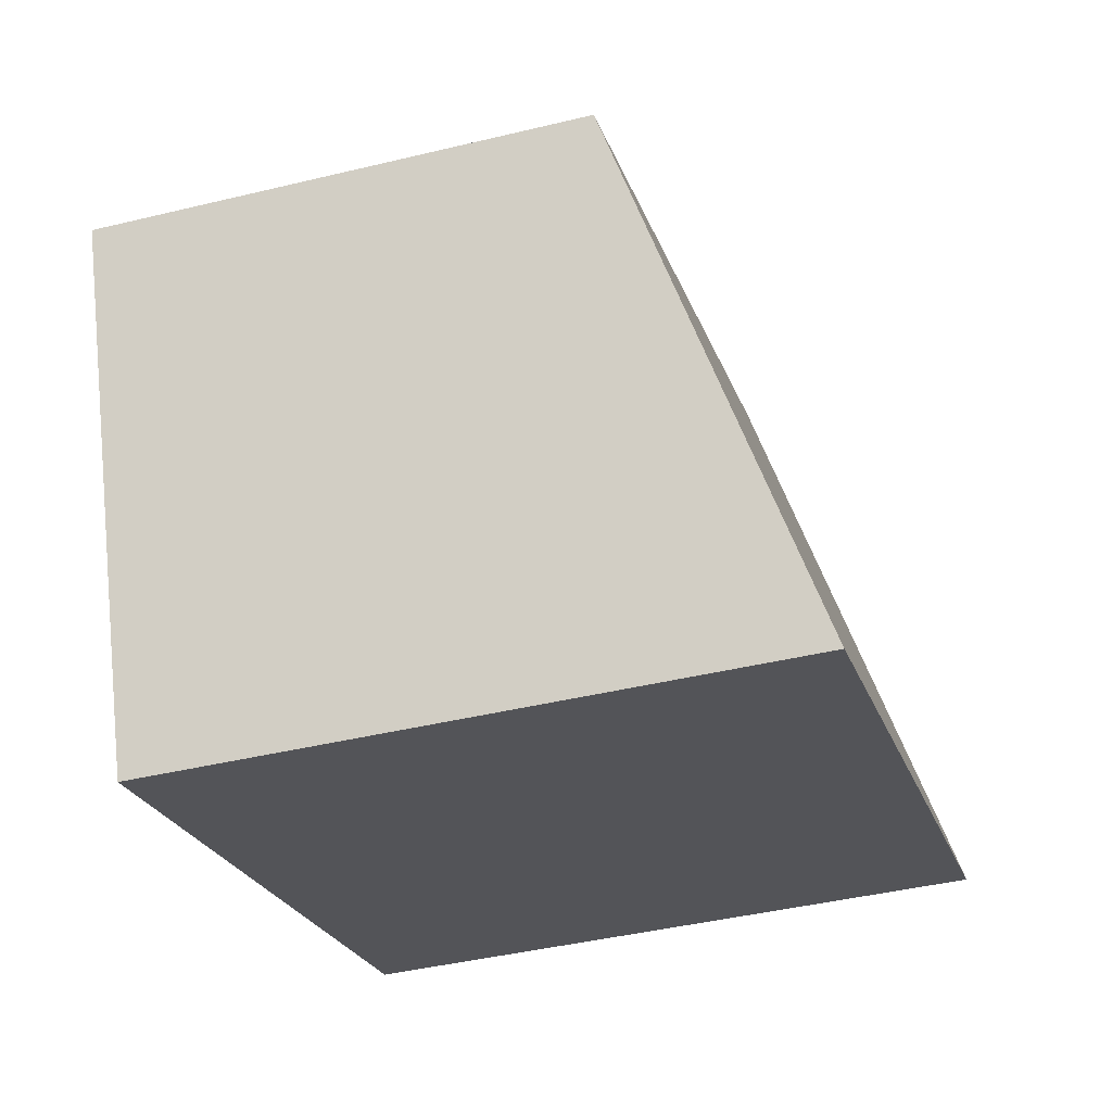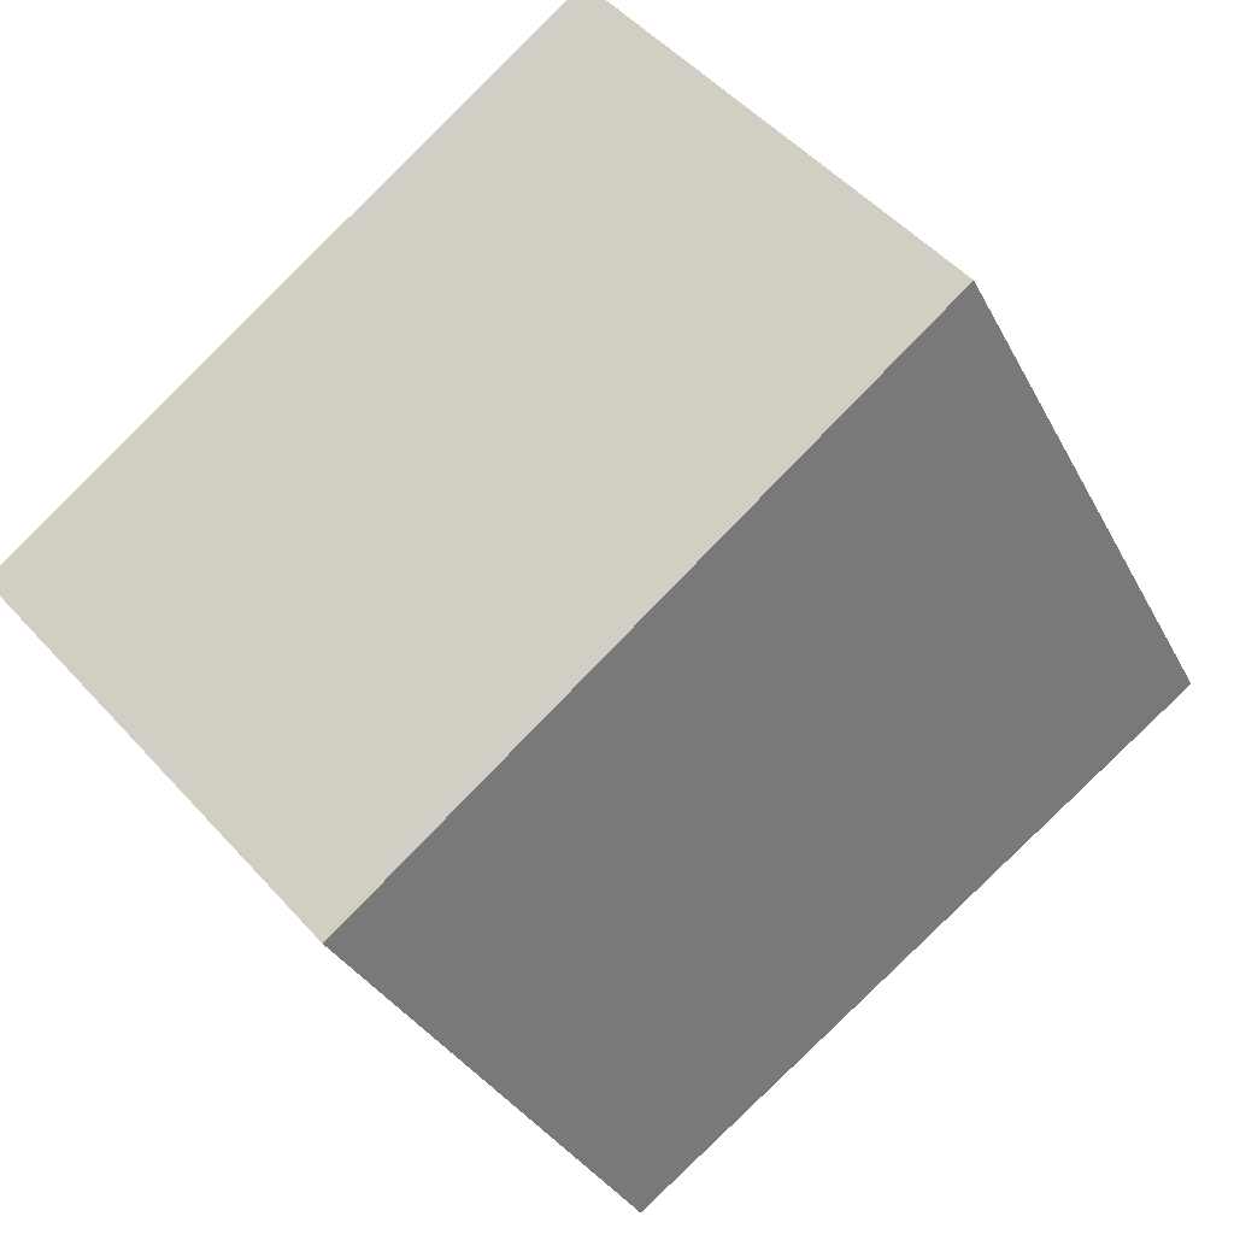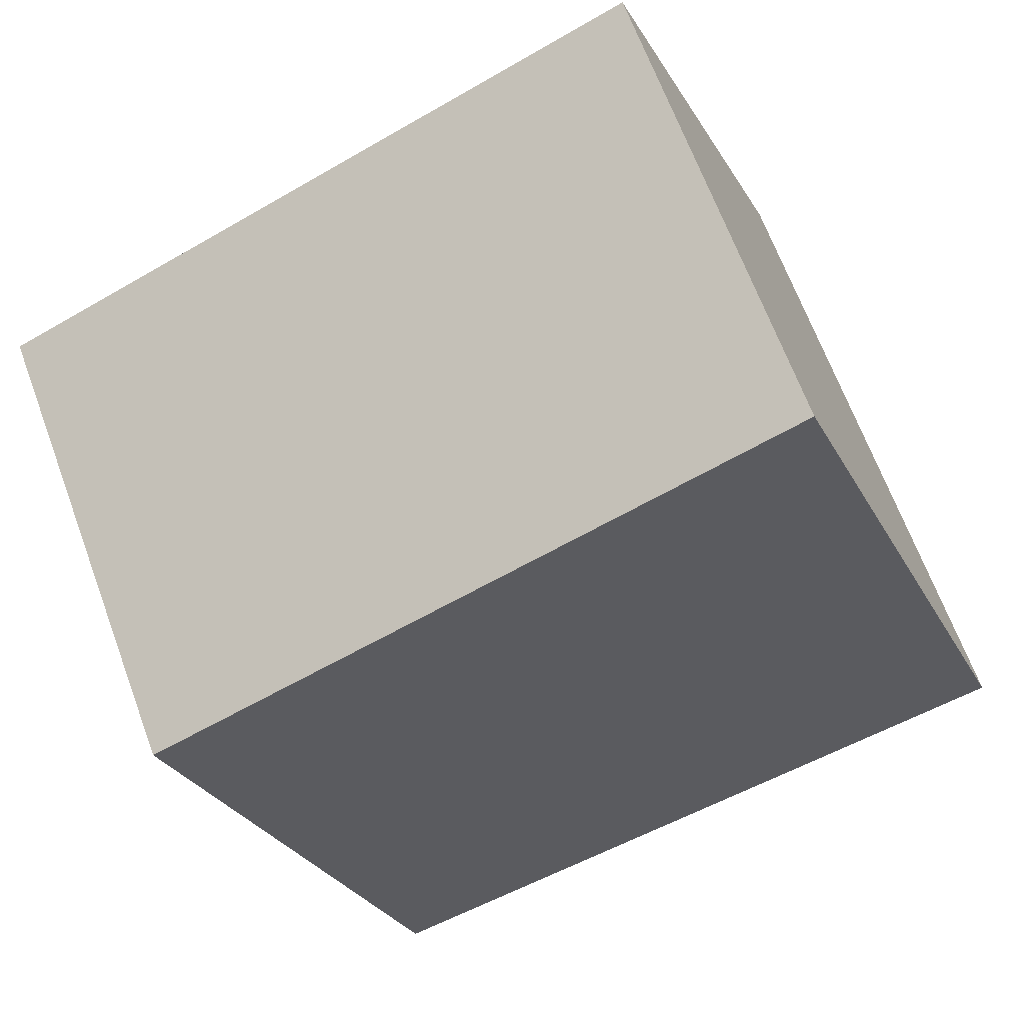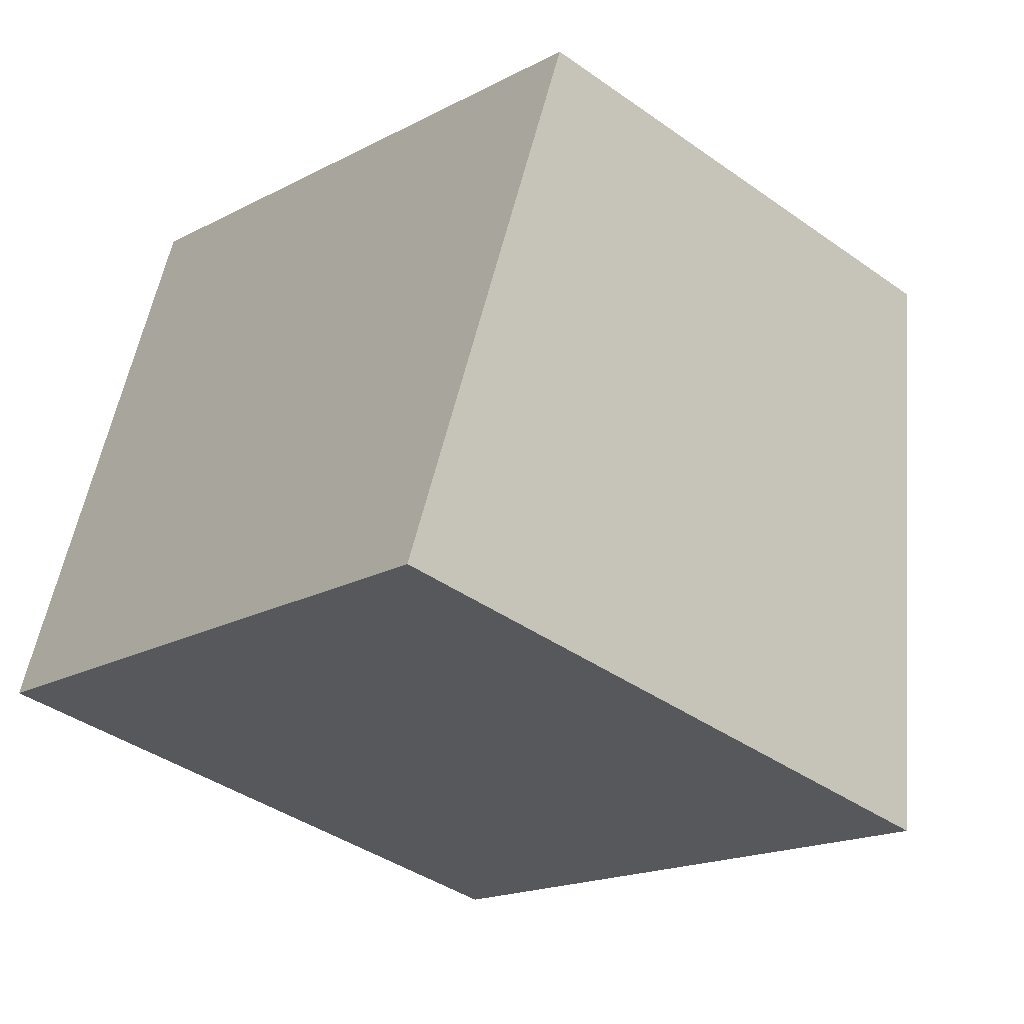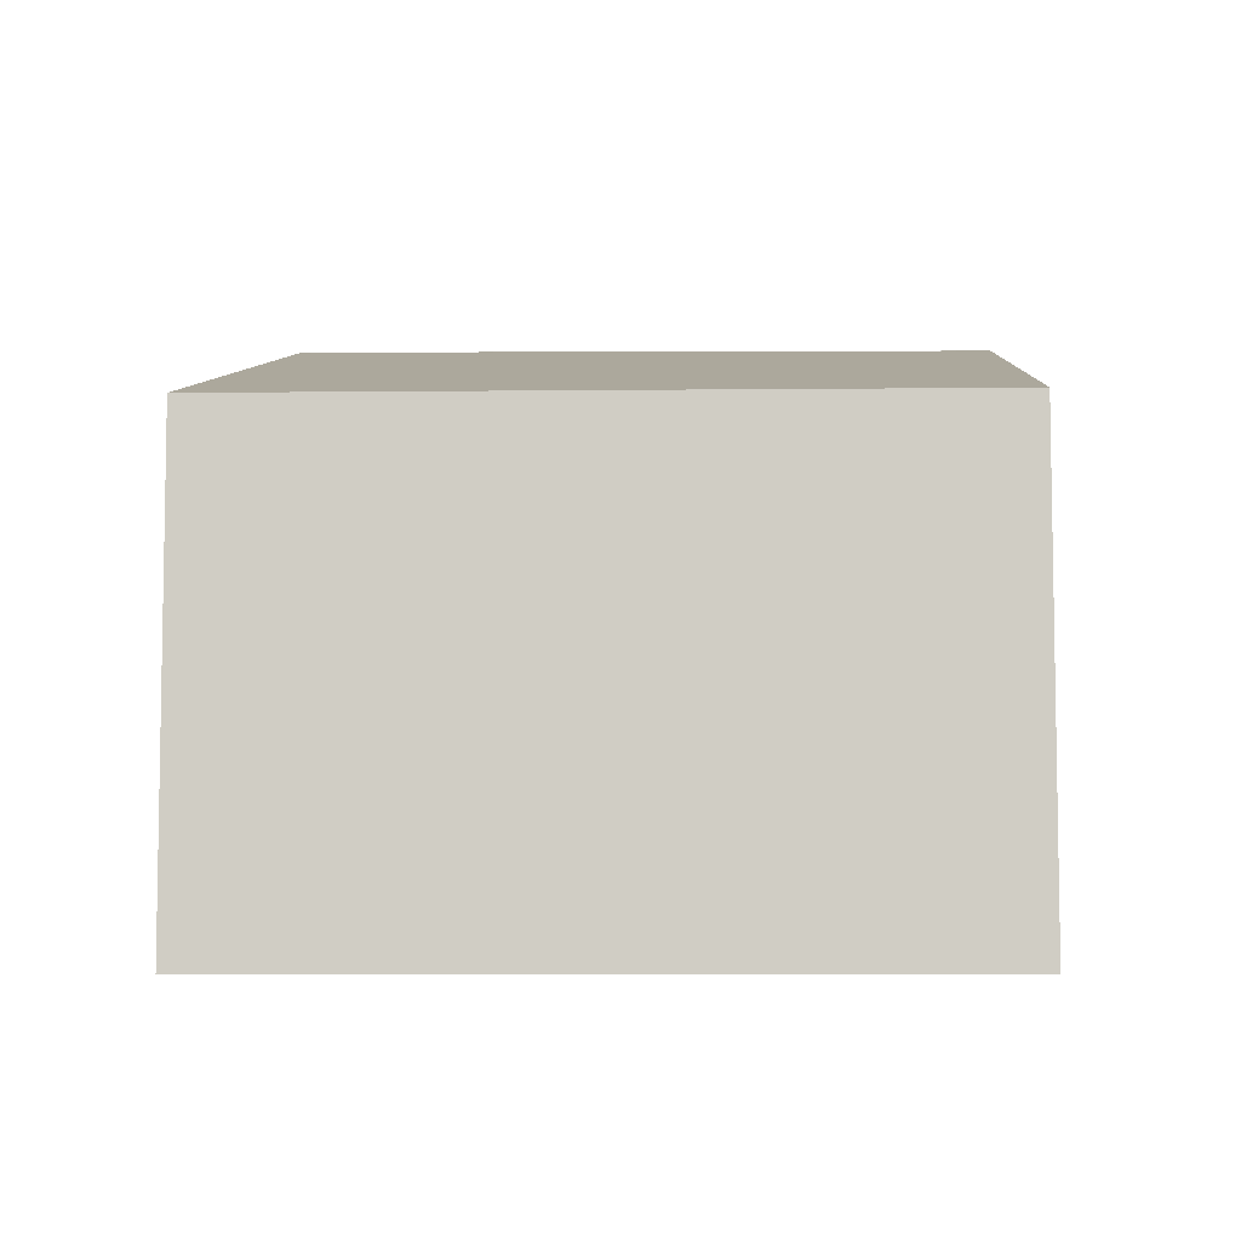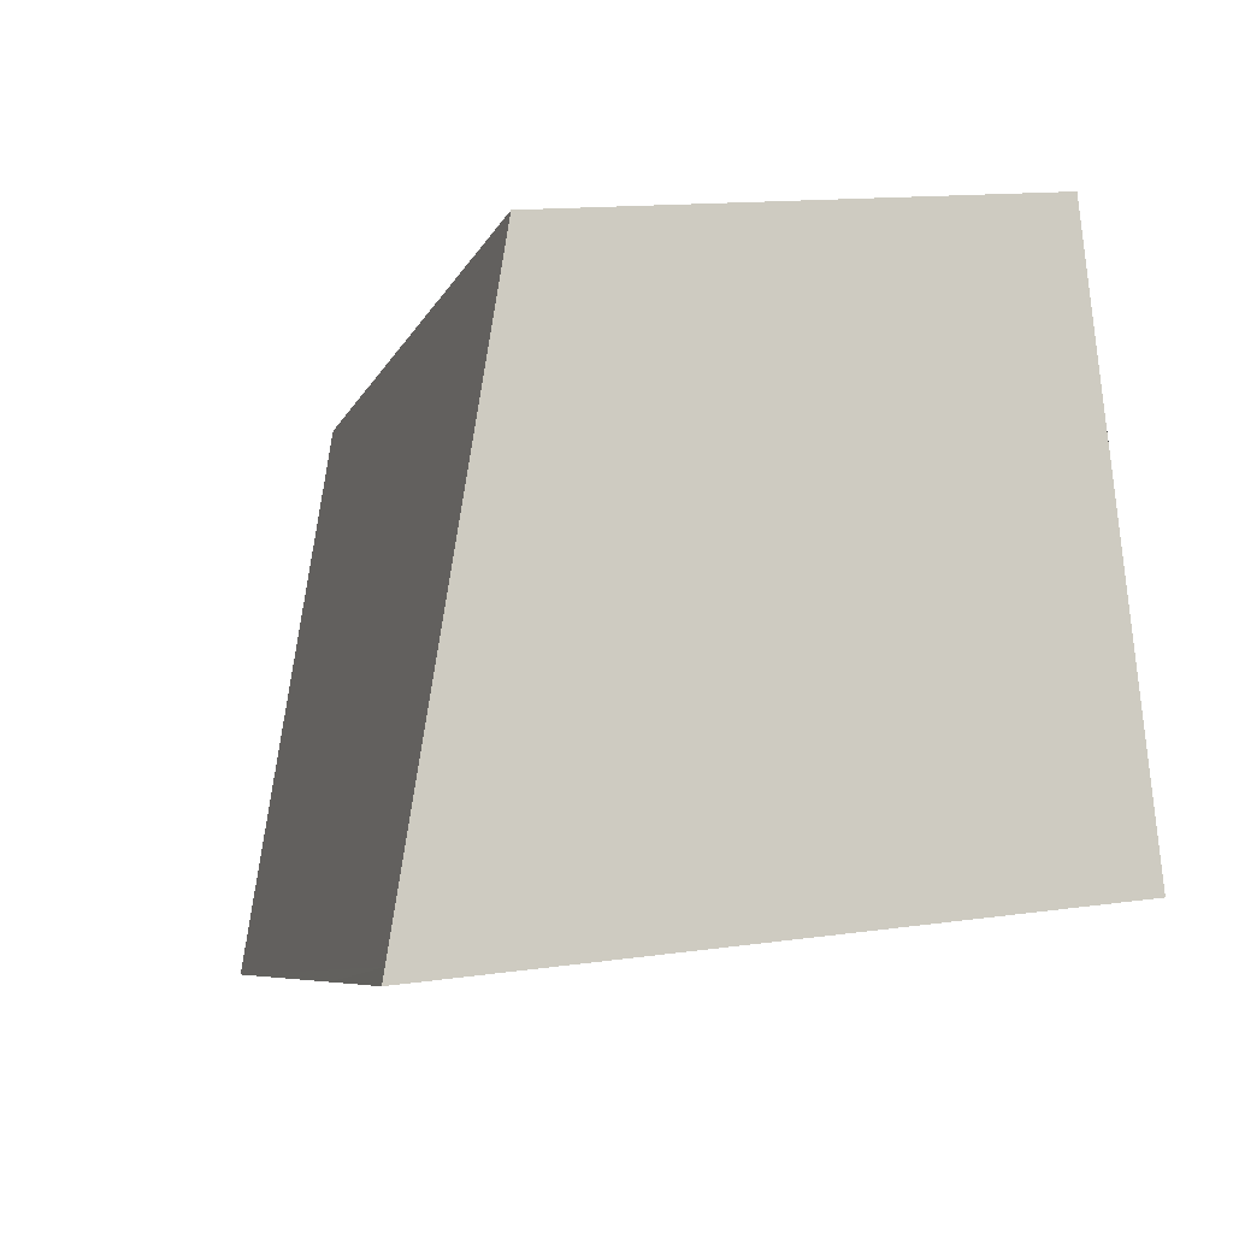
<metadata>
{"format":"obj","ext":"obj","renderer":"f3d","projection":"perspective","resolution":1024,"background":"white","views":[{"elev":-42.9,"azim":106.0,"up":"+Z"},{"elev":51.4,"azim":139.5,"up":"+Z"},{"elev":67.3,"azim":159.6,"up":"+Z"},{"elev":-40.6,"azim":49.1,"up":"+Z"},{"elev":-6.9,"azim":24.9,"up":"+Y"},{"elev":13.9,"azim":-107.7,"up":"+Z"}]}
</metadata>
<code>
v  0.03 3.908 0.08
v  1.257 3.908 -0.444
v  0 3.931 2.407e-16
v  4.124 3.853 -1.458
v  1.241 2.949 3.323
v  5.372 2.949 1.556
v  4.124 8.928e-17 -1.458
v  0 0 0
v  1.257 2.719e-17 -0.444
v  1.241 -2.035e-16 3.323
v  0.03 -4.899e-18 0.08
v  5.372 -9.528e-17 1.556
g defaultobject
f 1 2 3
f 2 1 4
f 4 1 5
f 4 5 6
f 7 2 4
f 2 7 3
f 3 7 8
f 8 7 9
f 8 1 3
f 1 8 5
f 5 8 10
f 10 8 11
f 10 6 5
f 6 10 12
f 6 7 4
f 7 6 12
f 9 11 8
f 11 9 10
f 10 9 7
f 10 7 12

</code>
